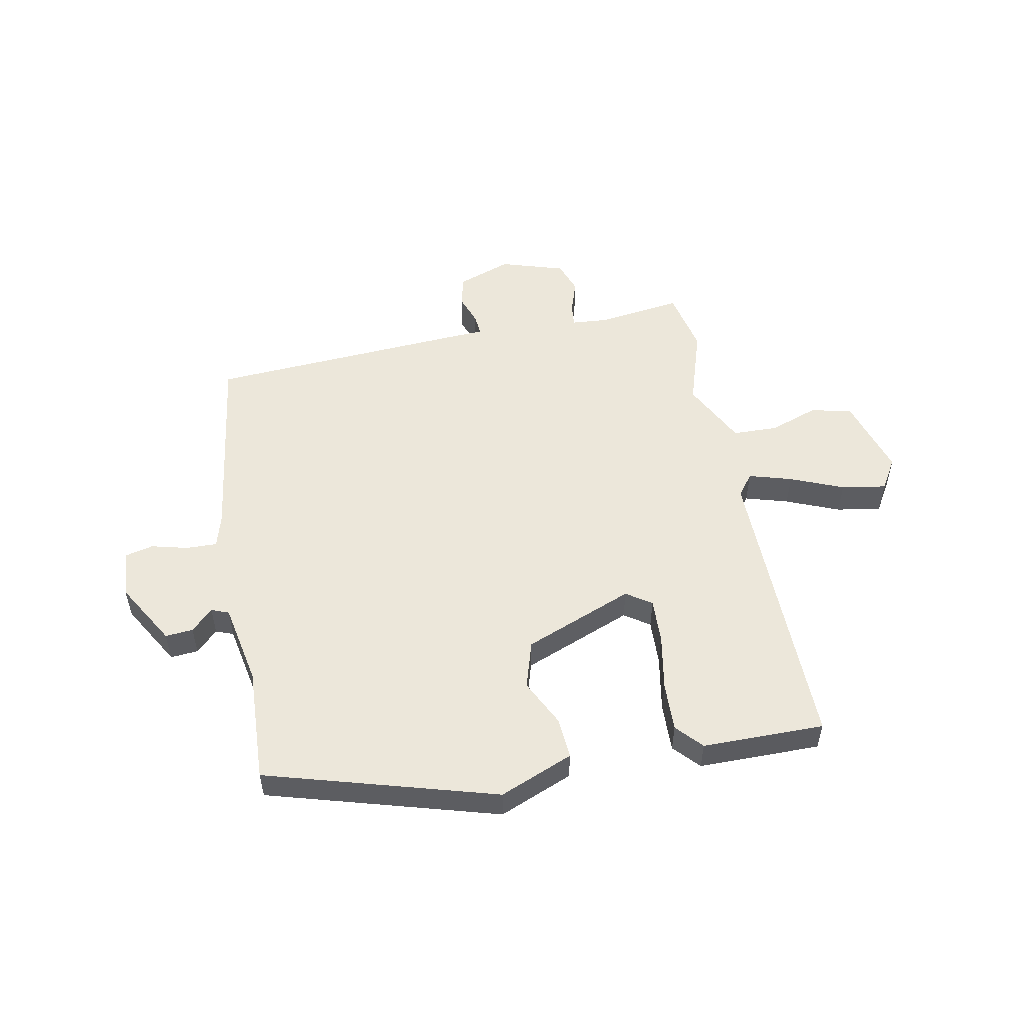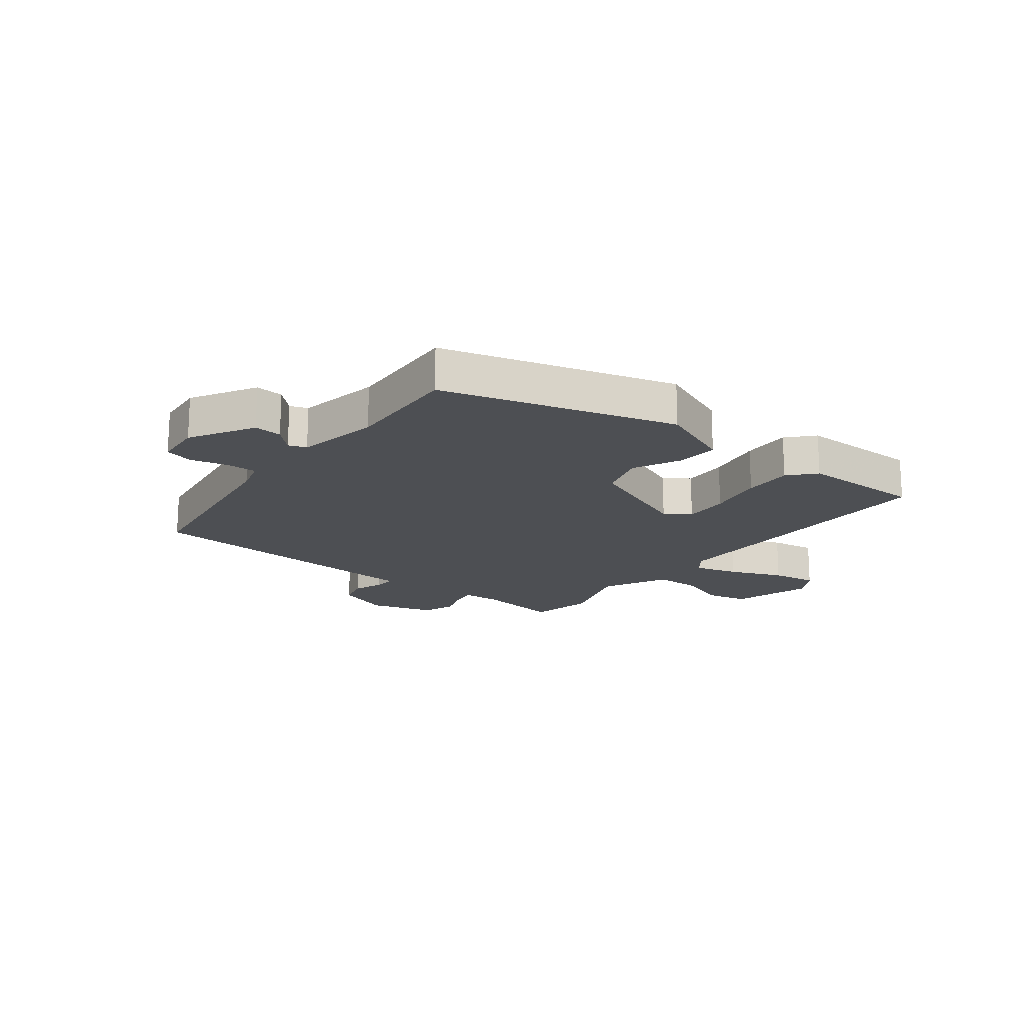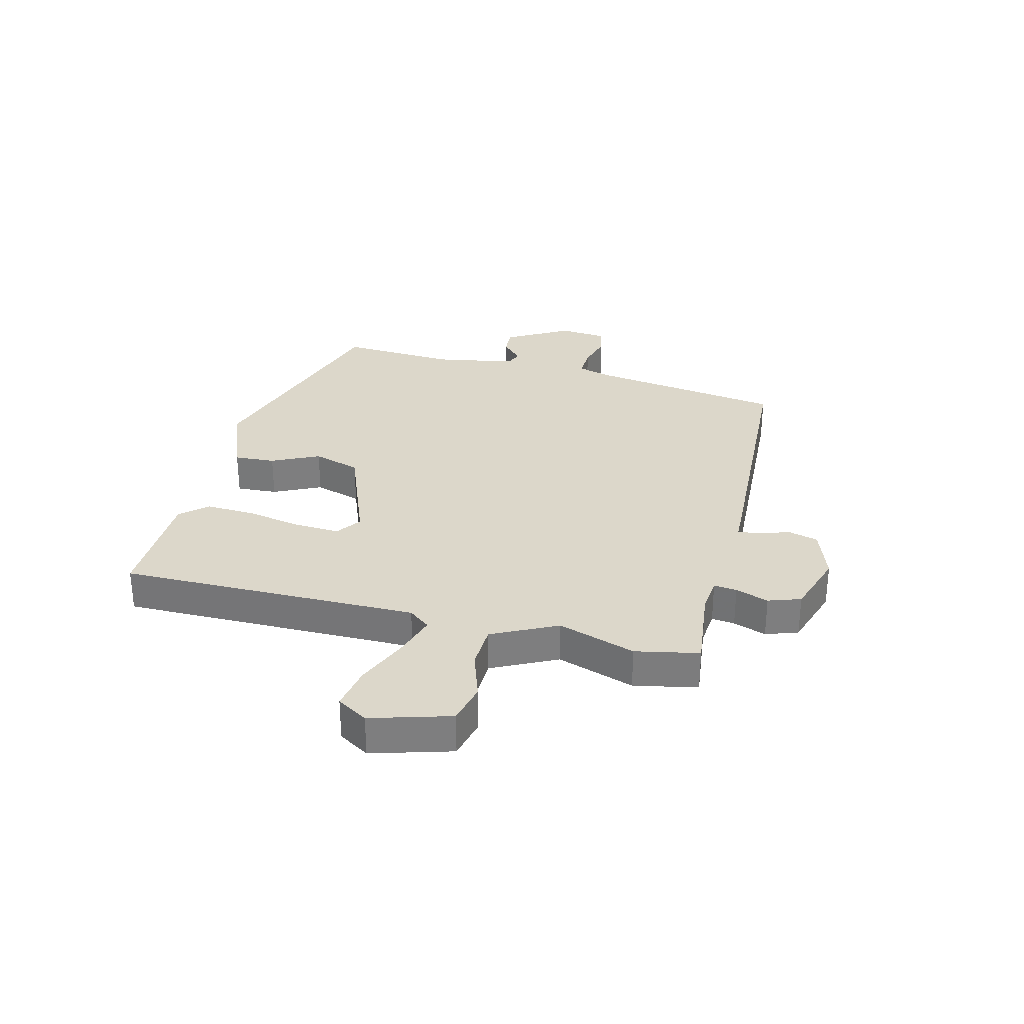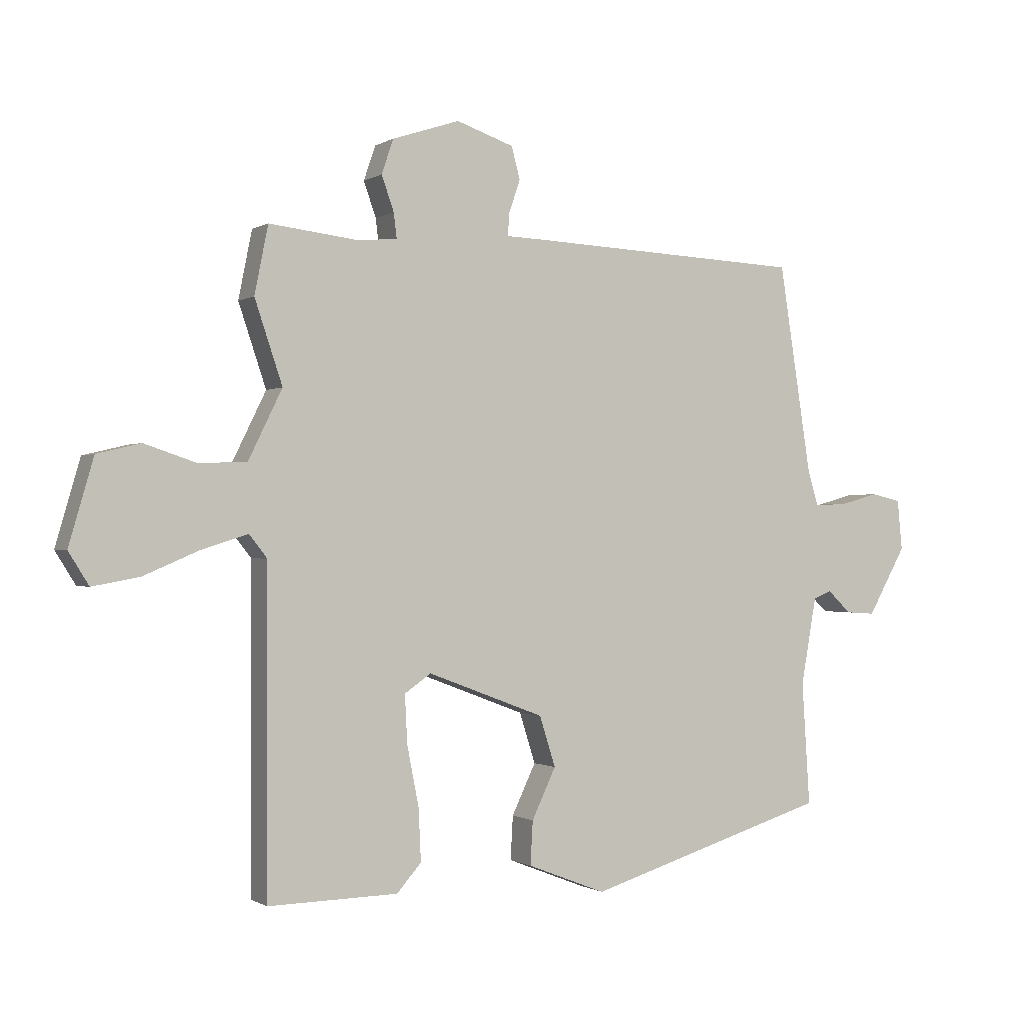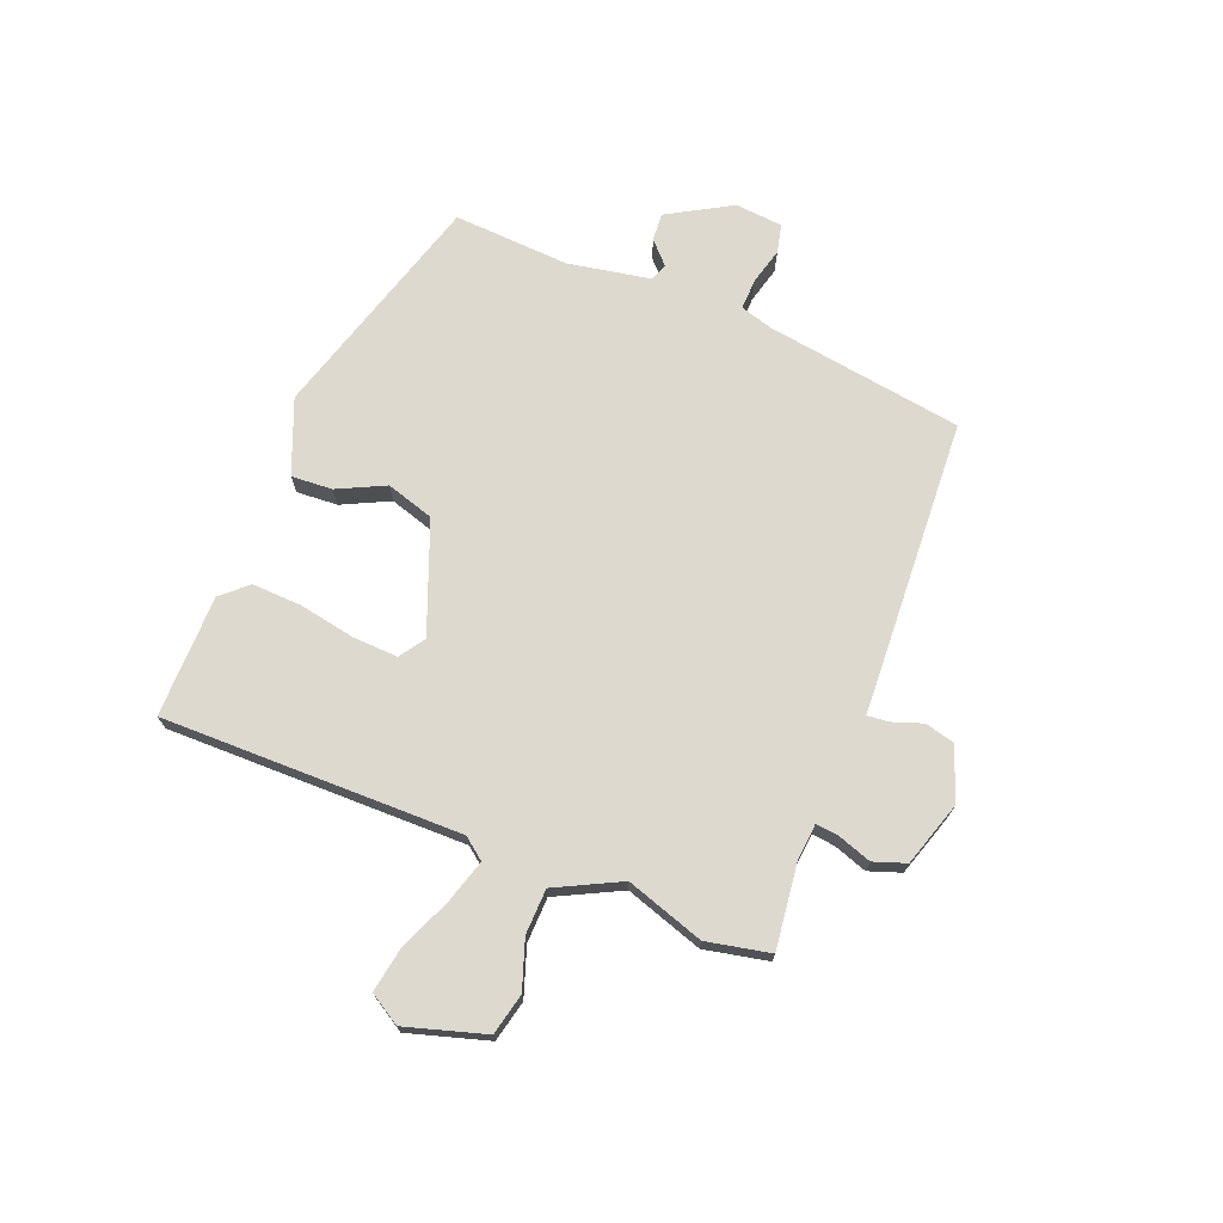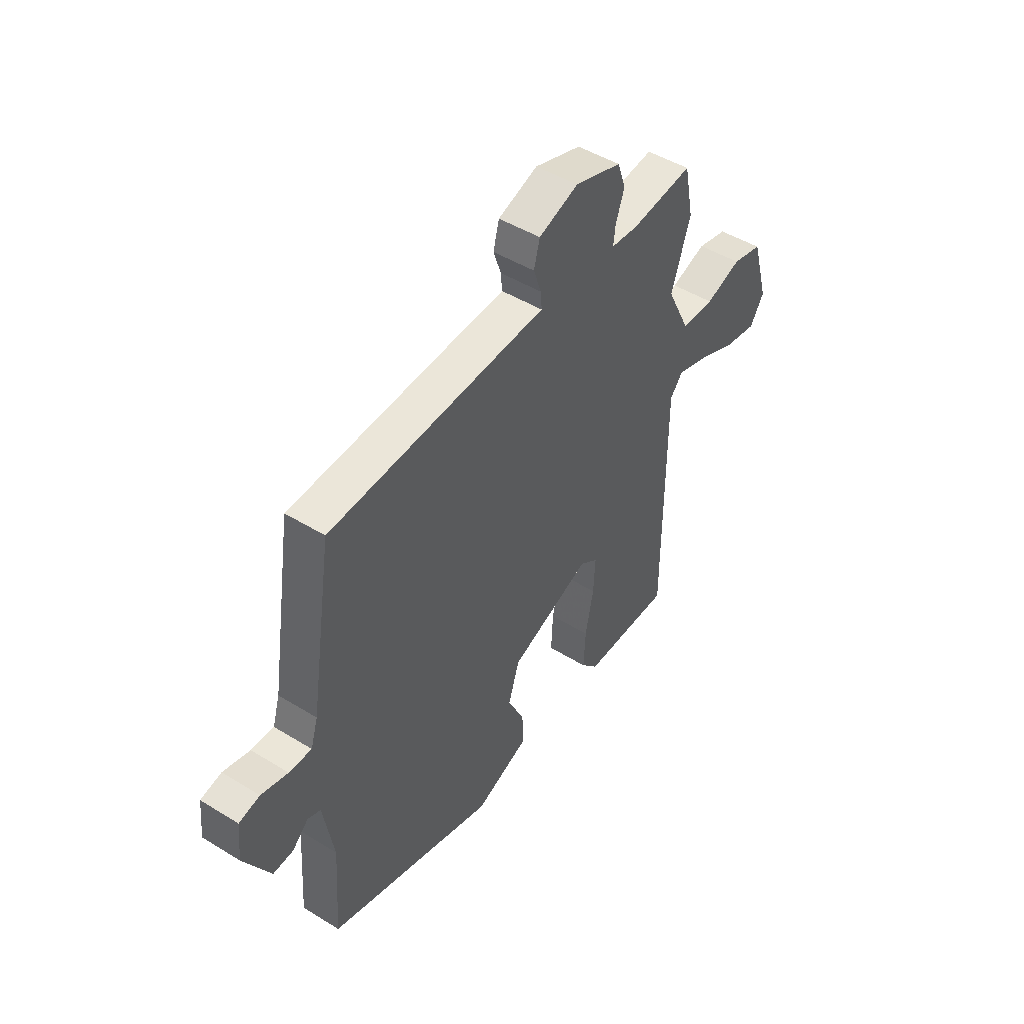
<metadata>
{"format":"obj","ext":"obj","renderer":"f3d","projection":"perspective","resolution":1024,"background":"white","views":[{"elev":53.0,"azim":168.2,"up":"+Y"},{"elev":-18.0,"azim":141.4,"up":"+Y"},{"elev":30.8,"azim":-76.0,"up":"+Y"},{"elev":-0.5,"azim":-26.6,"up":"+Z"},{"elev":71.8,"azim":-68.7,"up":"+Y"},{"elev":47.4,"azim":124.8,"up":"+Z"}]}
</metadata>
<code>
v 0.413 0.07 0.498
v 0.466 0.07 0.158
v 0.483 0.07 0.102
v 0.536 0.07 0.104
v 0.599 0.07 0.121
v 0.648 0.07 0.11
v 0.656 0.07 0.028
v 0.594 0.07 -0.082
v 0.546 0.07 -0.079
v 0.508 0.07 -0.043
v 0.478 0.07 -0.055
v 0.453 0.07 -0.197
v 0.466 0.07 -0.397
v 0.07 0.07 -0.518
v -0.058 0.07 -0.468
v -0.054 0.07 -0.397
v -0.015 0.07 -0.315
v -0.041 0.07 -0.233
v -0.231 0.07 -0.161
v -0.274 0.07 -0.191
v -0.27 0.07 -0.269
v -0.251 0.07 -0.366
v -0.247 0.07 -0.451
v -0.287 0.07 -0.496
v -0.498 0.07 -0.5
v -0.498 0.07 0.017
v -0.527 0.07 0.054
v -0.601 0.07 0.031
v -0.692 0.07 -0.008
v -0.769 0.07 -0.022
v -0.802 0.07 0.031
v -0.762 0.07 0.169
v -0.691 0.07 0.186
v -0.607 0.07 0.158
v -0.529 0.07 0.161
v -0.474 0.07 0.273
v -0.519 0.07 0.407
v -0.497 0.07 0.517
v -0.351 0.07 0.5
v -0.288 0.07 0.506
v -0.293 0.07 0.546
v -0.313 0.07 0.603
v -0.294 0.07 0.659
v -0.184 0.07 0.695
v -0.091 0.07 0.663
v -0.077 0.07 0.611
v -0.095 0.07 0.558
v -0.098 0.07 0.521
v -0.041 0.07 0.519
v 0.413 0 0.498
v 0.466 0 0.158
v 0.483 0 0.102
v 0.536 0 0.104
v 0.599 0 0.121
v 0.648 0 0.11
v 0.656 0 0.028
v 0.594 0 -0.082
v 0.546 0 -0.079
v 0.508 0 -0.043
v 0.478 0 -0.055
v 0.453 0 -0.197
v 0.466 0 -0.397
v 0.07 0 -0.518
v -0.058 0 -0.468
v -0.054 0 -0.397
v -0.015 0 -0.315
v -0.041 0 -0.233
v -0.231 0 -0.161
v -0.274 0 -0.191
v -0.27 0 -0.269
v -0.251 0 -0.366
v -0.247 0 -0.451
v -0.287 0 -0.496
v -0.498 0 -0.5
v -0.498 0 0.017
v -0.527 0 0.054
v -0.601 0 0.031
v -0.692 0 -0.008
v -0.769 0 -0.022
v -0.802 0 0.031
v -0.762 0 0.169
v -0.691 0 0.186
v -0.607 0 0.158
v -0.529 0 0.161
v -0.474 0 0.273
v -0.519 0 0.407
v -0.497 0 0.517
v -0.351 0 0.5
v -0.288 0 0.506
v -0.293 0 0.546
v -0.313 0 0.603
v -0.294 0 0.659
v -0.184 0 0.695
v -0.091 0 0.663
v -0.077 0 0.611
v -0.095 0 0.558
v -0.098 0 0.521
v -0.041 0 0.519
f 48 49 1 2
f 45 46 47
f 44 45 47
f 43 44 47
f 42 43 47
f 41 42 47
f 40 41 47 48
f 48 2 3
f 40 48 3
f 39 40 3
f 38 39 3
f 37 38 3
f 36 37 3
f 32 33 34
f 31 32 34
f 30 31 34
f 29 30 34
f 28 29 34
f 27 28 34 35
f 35 36 3
f 27 35 3
f 26 27 3
f 24 25 26
f 23 24 26
f 22 23 26
f 21 22 26
f 15 16 17
f 14 15 17
f 13 14 17
f 12 13 17
f 11 12 17 18
f 10 11 18 19
f 8 9 10
f 7 8 10
f 6 7 10
f 5 6 10
f 4 5 10
f 3 4 10 19
f 20 21 26
f 19 20 26
f 3 19 26
f 51 50 98 97
f 96 95 94
f 96 94 93
f 96 93 92
f 96 92 91
f 96 91 90
f 97 96 90 89
f 52 51 97
f 52 97 89
f 52 89 88
f 52 88 87
f 52 87 86
f 52 86 85
f 83 82 81
f 83 81 80
f 83 80 79
f 83 79 78
f 83 78 77
f 84 83 77 76
f 52 85 84
f 52 84 76
f 52 76 75
f 75 74 73
f 75 73 72
f 75 72 71
f 75 71 70
f 66 65 64
f 66 64 63
f 66 63 62
f 66 62 61
f 67 66 61 60
f 68 67 60 59
f 59 58 57
f 59 57 56
f 59 56 55
f 59 55 54
f 59 54 53
f 68 59 53 52
f 75 70 69
f 75 69 68
f 75 68 52
f 1 50 51 2
f 2 51 52 3
f 3 52 53 4
f 4 53 54 5
f 5 54 55 6
f 6 55 56 7
f 7 56 57 8
f 8 57 58 9
f 9 58 59 10
f 10 59 60 11
f 11 60 61 12
f 12 61 62 13
f 13 62 63 14
f 14 63 64 15
f 15 64 65 16
f 16 65 66 17
f 17 66 67 18
f 18 67 68 19
f 19 68 69 20
f 20 69 70 21
f 21 70 71 22
f 22 71 72 23
f 23 72 73 24
f 24 73 74 25
f 25 74 75 26
f 26 75 76 27
f 27 76 77 28
f 28 77 78 29
f 29 78 79 30
f 30 79 80 31
f 31 80 81 32
f 32 81 82 33
f 33 82 83 34
f 34 83 84 35
f 35 84 85 36
f 36 85 86 37
f 37 86 87 38
f 38 87 88 39
f 39 88 89 40
f 40 89 90 41
f 41 90 91 42
f 42 91 92 43
f 43 92 93 44
f 44 93 94 45
f 45 94 95 46
f 46 95 96 47
f 47 96 97 48
f 48 97 98 49
f 49 98 50 1

</code>
